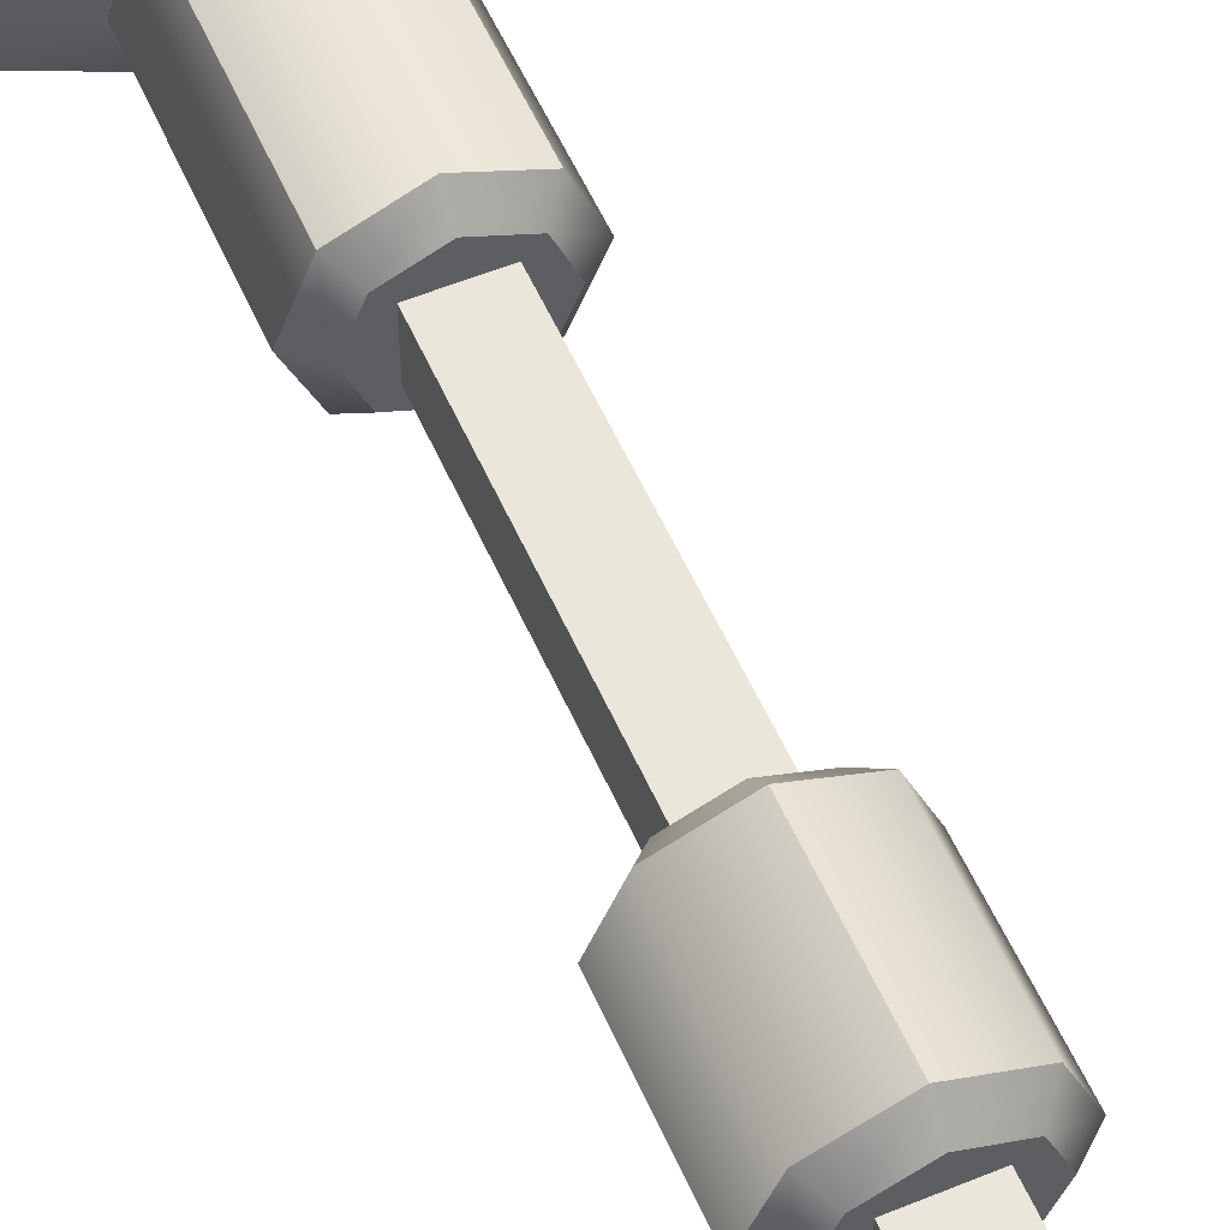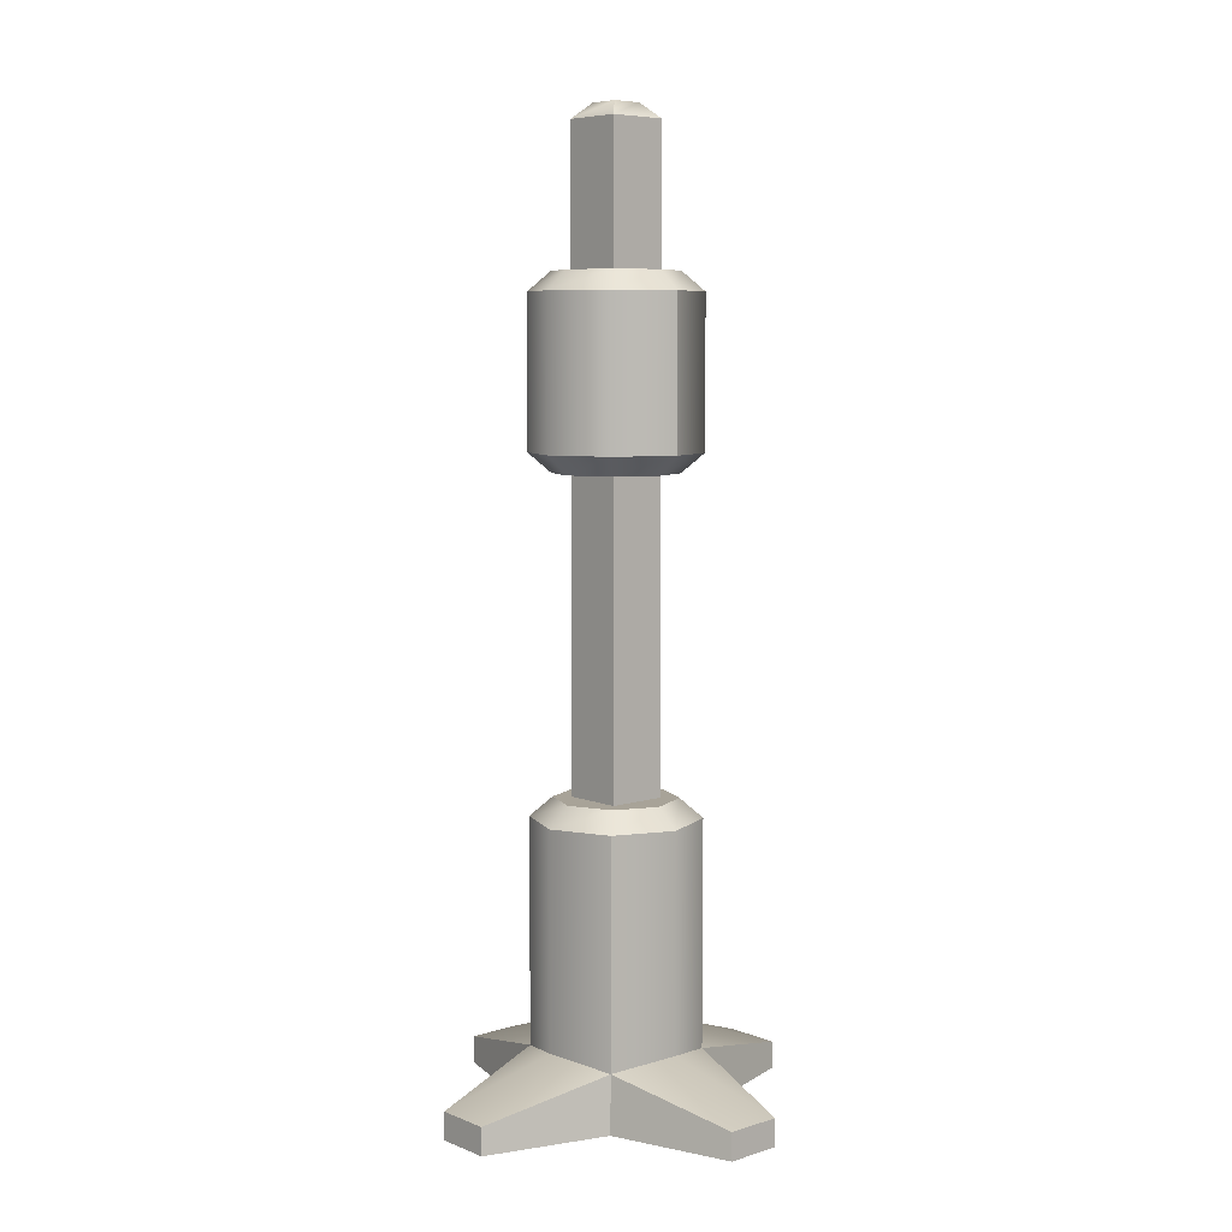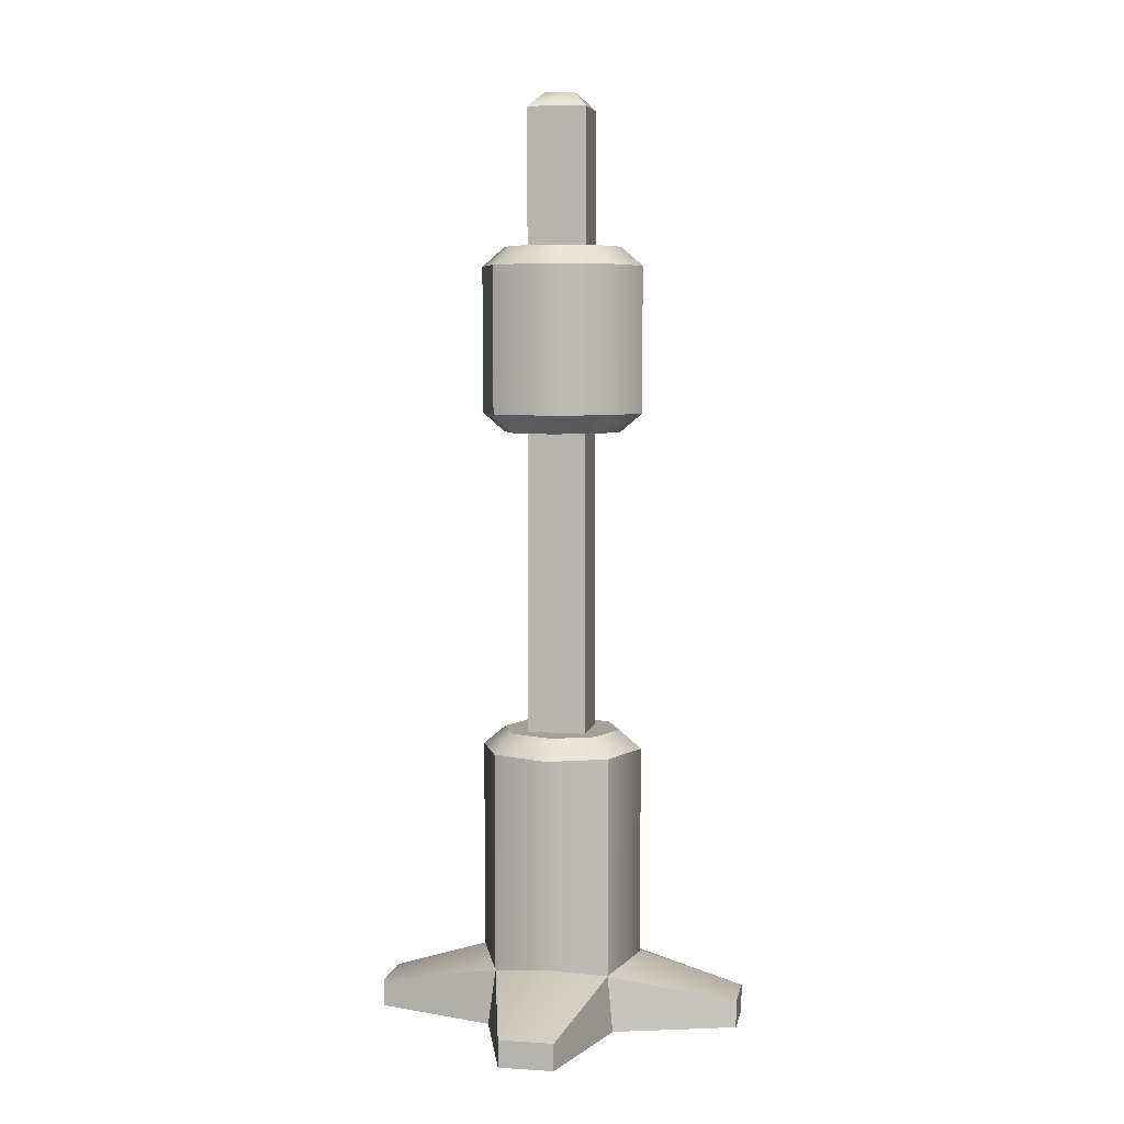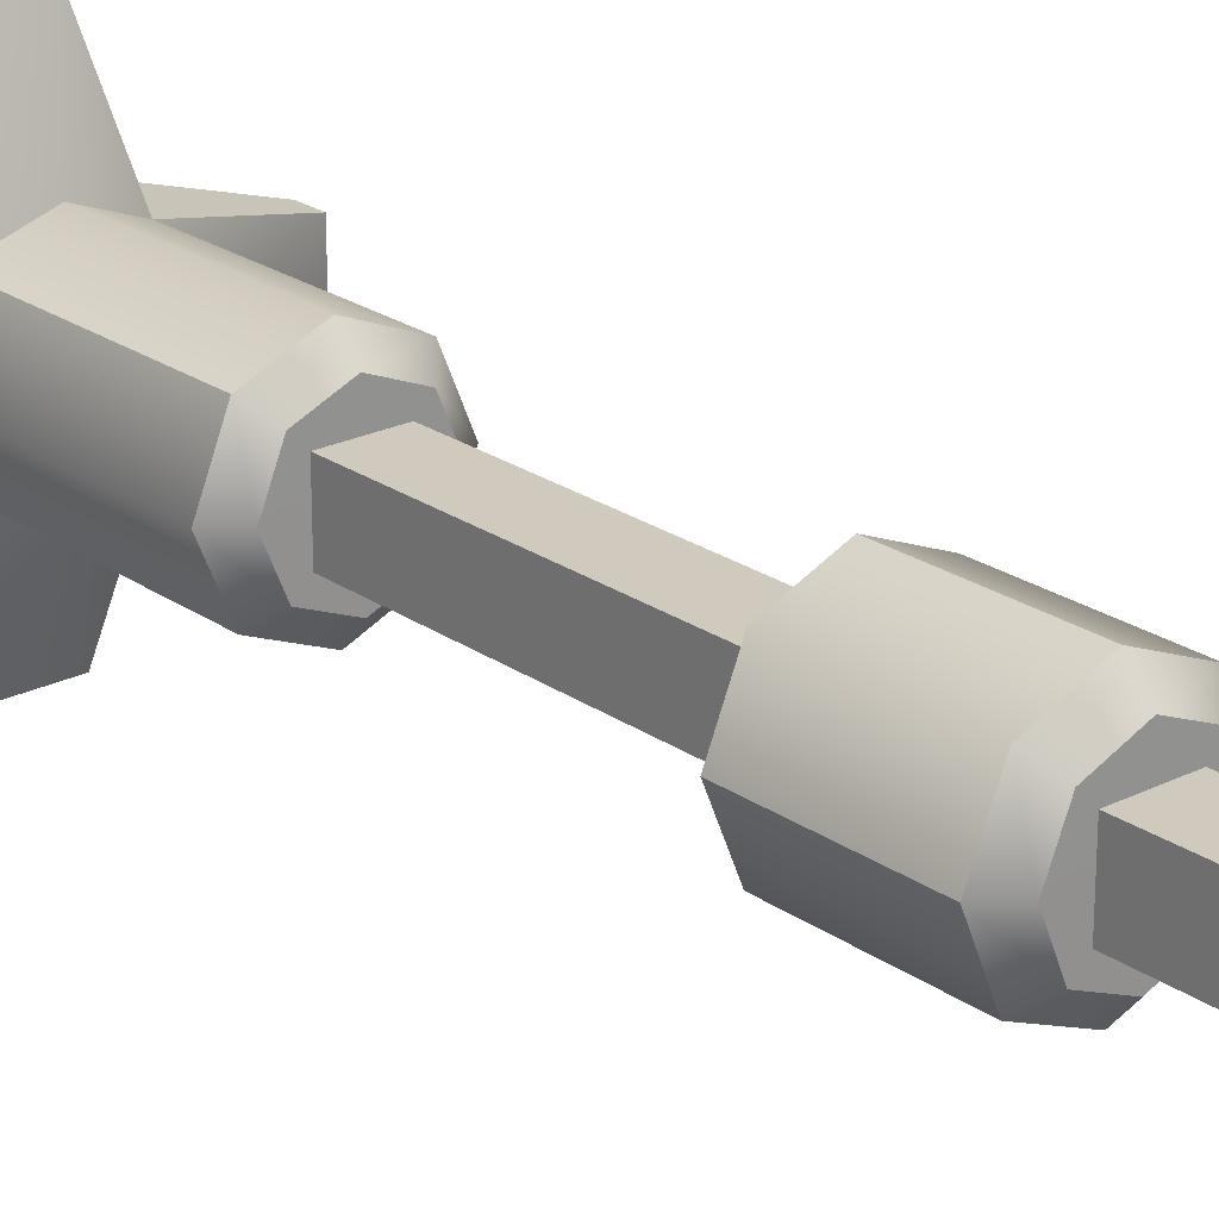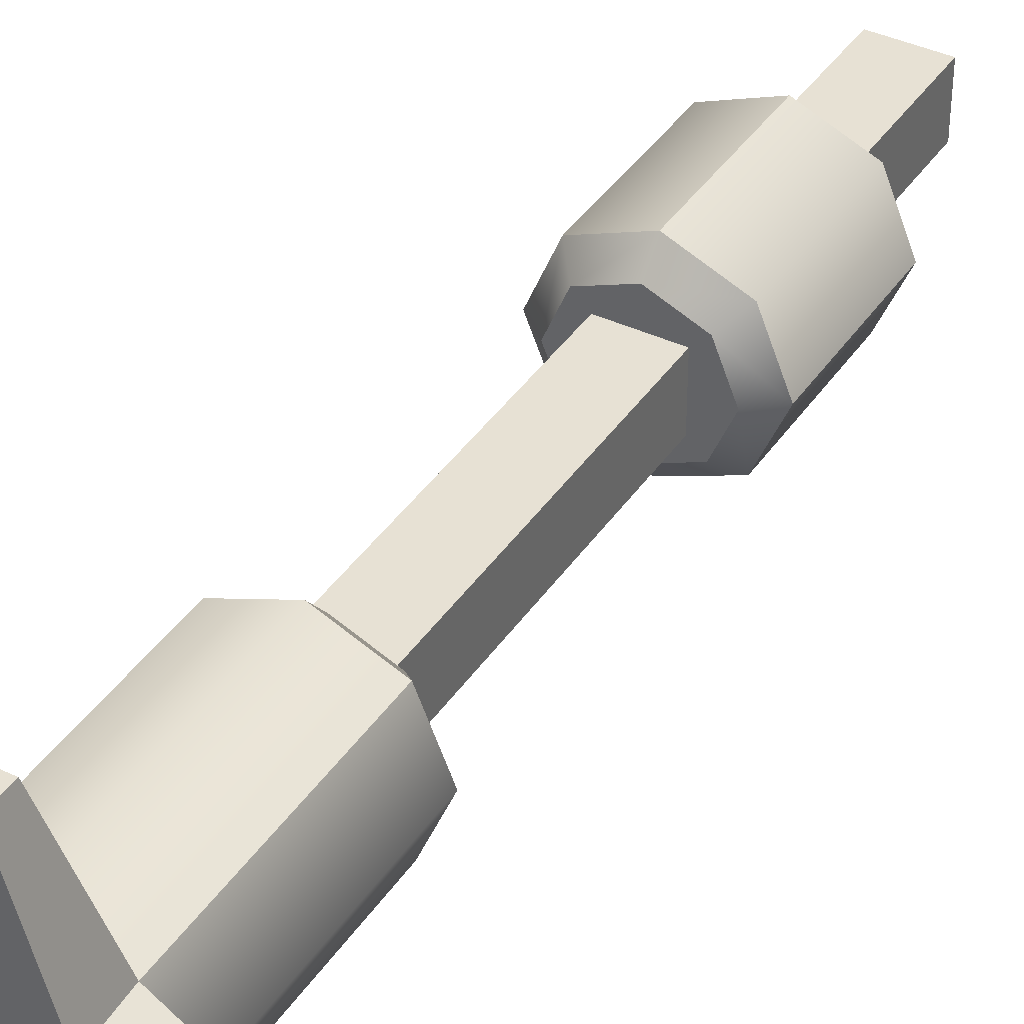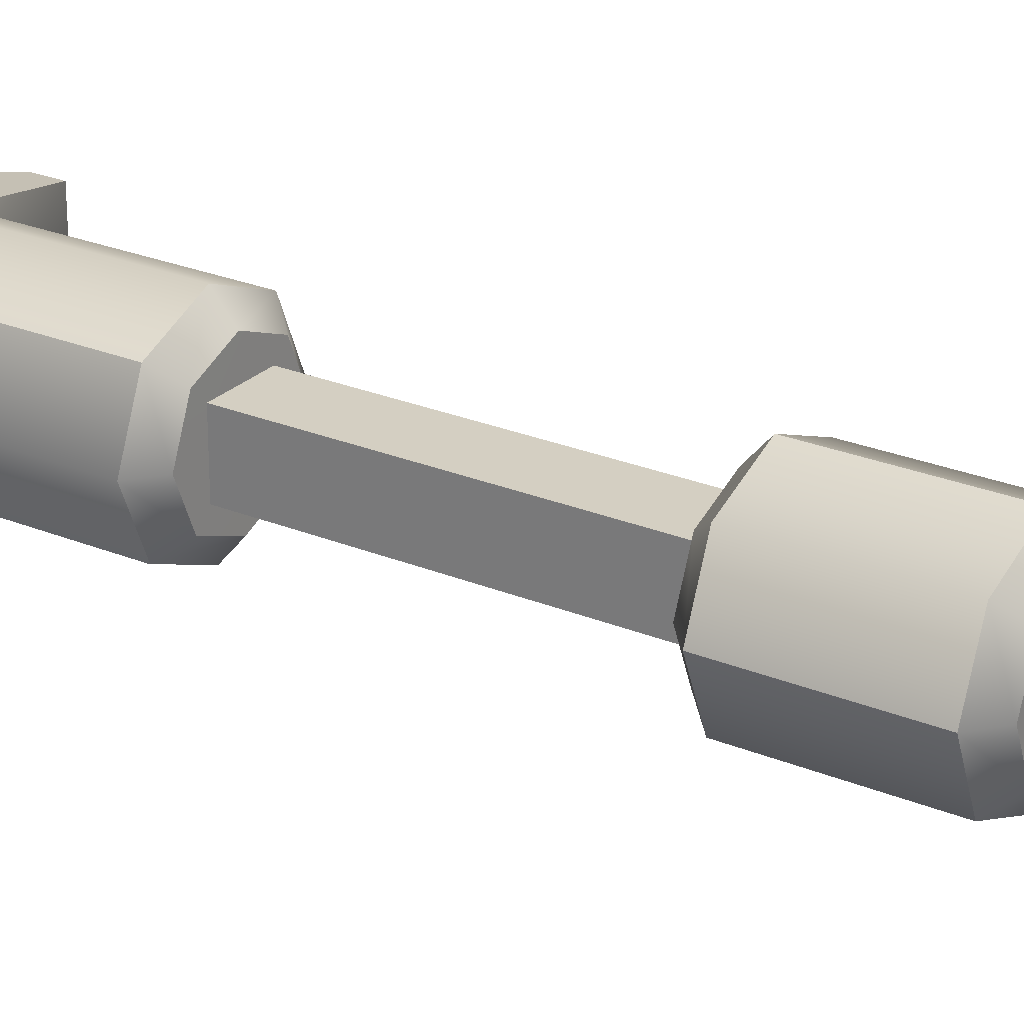
<metadata>
{"format":"obj","ext":"obj","renderer":"f3d","projection":"perspective","resolution":1024,"background":"white","views":[{"elev":54.8,"azim":156.6,"up":"+Z"},{"elev":6.9,"azim":-41.7,"up":"+Y"},{"elev":6.2,"azim":-79.2,"up":"+Y"},{"elev":23.0,"azim":139.6,"up":"+Z"},{"elev":39.4,"azim":30.4,"up":"+Z"},{"elev":25.6,"azim":123.6,"up":"+Z"}]}
</metadata>
<code>
o windturbine_tall_Cube.15108
v 0.1183 -3e-06 -0.1183
v -0.1183 -3e-06 -0.1183
v 0.05 -2e-06 -0.34
v 0.05 0.05 -0.34
v -0.05 0.05 -0.34
v -0.05 -2e-06 -0.34
v 0.1065 0.1015 -0.1065
v -0.1065 0.1014 -0.1065
v -2e-06 0.1206 -0.1506
v -0.1183 -3e-06 0.1183
v 0.1183 -3e-06 0.1183
v -0.05 -2e-06 0.34
v -0.05 0.05 0.34
v 0.05 0.05 0.34
v 0.05 -2e-06 0.34
v -0.1065 0.1014 0.1065
v 0.1065 0.1015 0.1065
v 2e-06 0.1206 0.1506
v 0.34 -2e-06 0.05
v 0.34 0.05 0.05
v 0.34 0.05 -0.05
v 0.34 -2e-06 -0.05
v 0.1506 0.1206 -2e-06
v -0.34 -2e-06 -0.05
v -0.34 0.05 -0.05
v -0.34 0.05 0.05
v -0.34 -2e-06 0.05
v -0.1507 0.1206 2e-06
v -1e-06 0.5111 -0.1509
v 0.1067 0.5111 -0.1067
v 0.1509 0.5111 -7e-06
v 0.1067 0.5111 0.1067
v -1e-06 0.5111 0.1509
v -0.1067 0.5111 0.1067
v -0.1509 0.5111 -7e-06
v -0.1067 0.5111 -0.1067
v -1e-06 0.5459 -0.11
v 0.07781 0.5459 -0.07782
v 0.11 0.5459 -7e-06
v 0.07781 0.5459 0.0778
v -1e-06 0.5459 0.11
v -0.07781 0.5459 0.0778
v -0.11 0.5459 -7e-06
v -0.07781 0.5459 -0.07782
v -0.05388 0.546 -0.05386
v -0.05385 0.546 0.05386
v 0.05388 0.546 0.05386
v 0.05385 0.546 -0.05386
v -1e-06 1.411 -0.1509
v 0.1067 1.411 -0.1067
v 0.1509 1.411 -7e-06
v 0.1067 1.411 0.1067
v -1e-06 1.411 0.1509
v -0.1067 1.411 0.1067
v -0.1509 1.411 -7e-06
v -0.1067 1.411 -0.1067
v -1e-06 1.446 -0.11
v 0.07781 1.446 -0.07782
v 0.11 1.446 -7e-06
v 0.07781 1.446 0.0778
v -1e-06 1.446 0.11
v -0.07781 1.446 0.0778
v -0.11 1.446 -7e-06
v -0.07781 1.446 -0.07782
v -0.05388 1.446 -0.05386
v -0.05385 1.446 0.05386
v 0.05388 1.446 0.05386
v 0.05385 1.446 -0.05386
v -1e-06 1.141 -0.1509
v -0.1067 1.141 -0.1067
v -0.1509 1.141 -7e-06
v -0.1067 1.141 0.1067
v -1e-06 1.141 0.1509
v 0.1067 1.141 0.1067
v 0.1509 1.141 -7e-06
v 0.1067 1.141 -0.1067
v -1e-06 1.106 -0.11
v -0.07781 1.106 -0.07782
v -0.11 1.106 -7e-06
v -0.07781 1.106 0.0778
v -1e-06 1.106 0.11
v 0.07781 1.106 0.0778
v 0.11 1.106 -7e-06
v 0.07781 1.106 -0.07782
v 0.05387 1.106 -0.05386
v 0.05385 1.106 0.05386
v -0.05388 1.106 0.05386
v -0.05385 1.106 -0.05386
v -0.02741 1.723 -0.0274
v -0.05388 1.696 -0.05386
v -0.05385 1.696 0.05386
v -0.02739 1.723 0.0274
v 0.02741 1.723 0.0274
v 0.05388 1.696 0.05386
v 0.05385 1.696 -0.05386
v 0.02739 1.723 -0.0274
f 11 15 12 10
f 2 8 5 6
f 4 9 7
f 4 5 9
f 6 5 4 3
f 2 6 3 1
f 8 9 5
f 10 12 13 16
f 22 19 11 1
f 17 14 15 11
f 13 18 16
f 13 14 18
f 15 14 13 12
f 17 18 14
f 19 20 17 11
f 10 27 24 2
f 21 22 1 7
f 20 23 17
f 20 21 23
f 22 21 20 19
f 21 7 23
f 2 24 25 8
f 26 27 10 16
f 25 28 8
f 25 26 28
f 27 26 25 24
f 2 1 11 10
f 26 16 28
f 1 3 4 7
f 33 18 17 32
f 34 16 18 33
f 35 28 16 34
f 36 8 28 35
f 29 9 8 36
f 32 17 23 31
f 31 23 7 30
f 30 29 37 38
f 31 30 38 39
f 32 31 39 40
f 33 32 40 41
f 34 33 41 42
f 35 34 42 43
f 36 35 43 44
f 29 36 44 37
f 48 39 38
f 47 40 39
f 47 41 40
f 46 42 41
f 46 43 42
f 45 44 43
f 48 38 37
f 30 7 9 29
f 45 48 37
f 45 37 44
f 48 47 39
f 47 46 41
f 46 45 43
f 85 86 47 48
f 88 85 48 45
f 87 88 45 46
f 86 87 46 47
f 50 49 57 58
f 51 50 58 59
f 52 51 59 60
f 53 52 60 61
f 54 53 61 62
f 55 54 62 63
f 56 55 63 64
f 49 56 64 57
f 68 59 58
f 67 60 59
f 67 61 60
f 66 62 61
f 66 63 62
f 65 64 63
f 68 58 57
f 65 68 57
f 65 57 64
f 68 67 59
f 67 66 61
f 66 65 63
f 70 69 77 78
f 71 70 78 79
f 72 71 79 80
f 73 72 80 81
f 74 73 81 82
f 75 74 82 83
f 76 75 83 84
f 69 76 84 77
f 88 79 78
f 87 80 79
f 87 81 80
f 86 82 81
f 86 83 82
f 85 84 83
f 88 78 77
f 85 88 77
f 85 77 84
f 88 87 79
f 87 86 81
f 86 85 83
f 69 70 56 49
f 70 71 55 56
f 71 72 54 55
f 72 73 53 54
f 73 74 52 53
f 74 75 51 52
f 75 76 50 51
f 76 69 49 50
f 65 66 91 90
f 66 67 94 91
f 67 68 95 94
f 68 65 90 95
f 94 95 96 93
f 90 91 92 89
f 95 90 89 96
f 91 94 93 92
f 93 96 89 92

</code>
